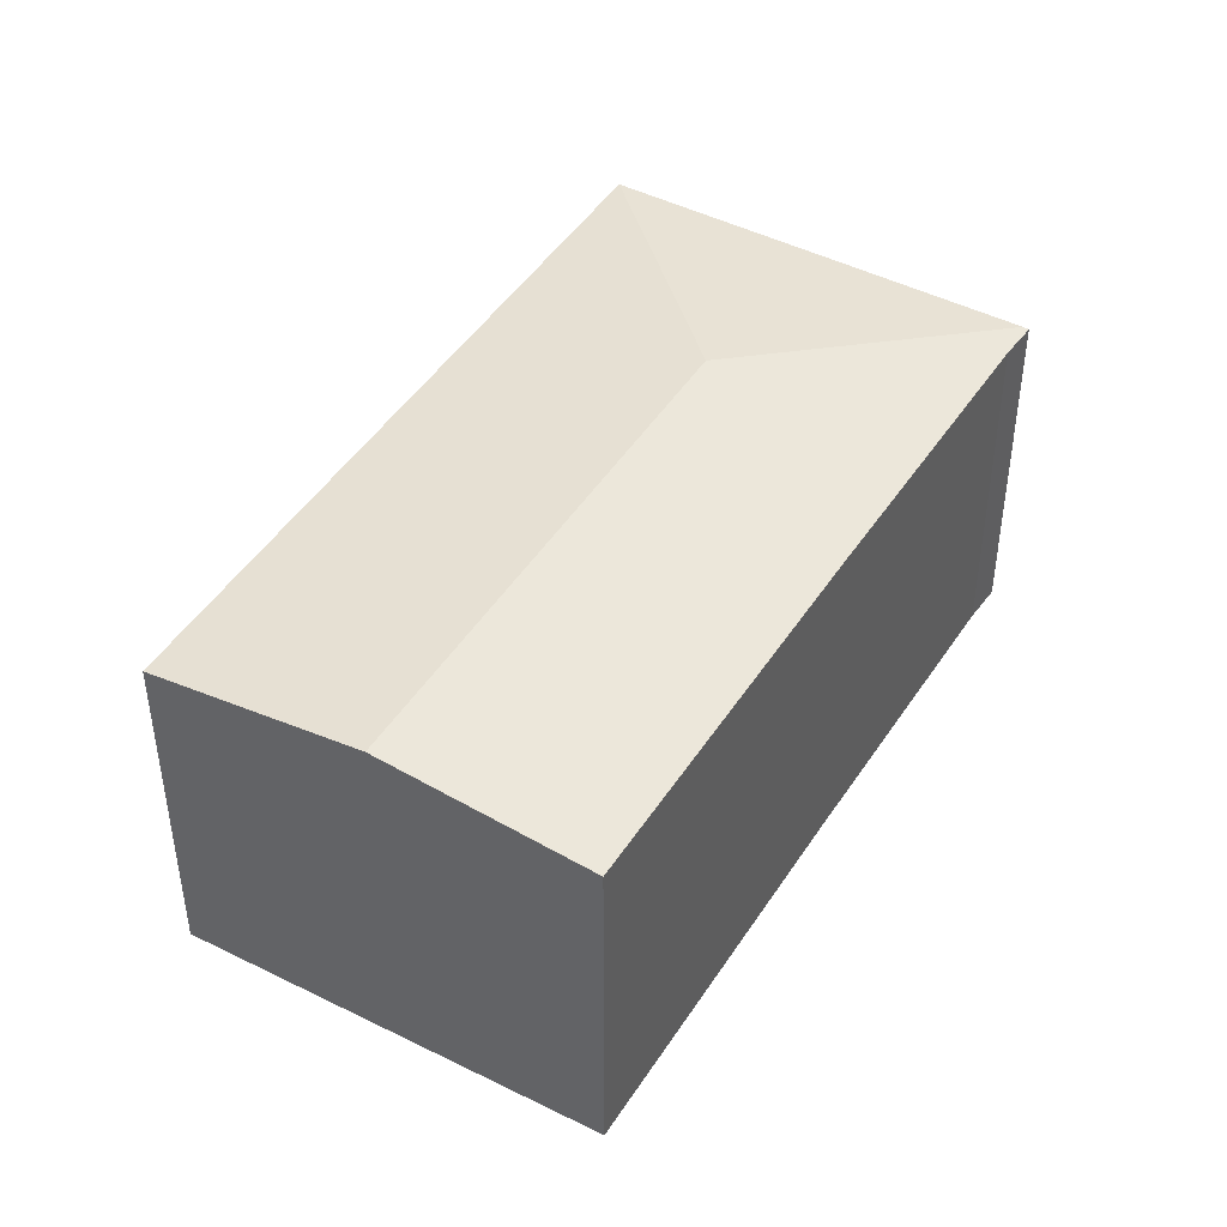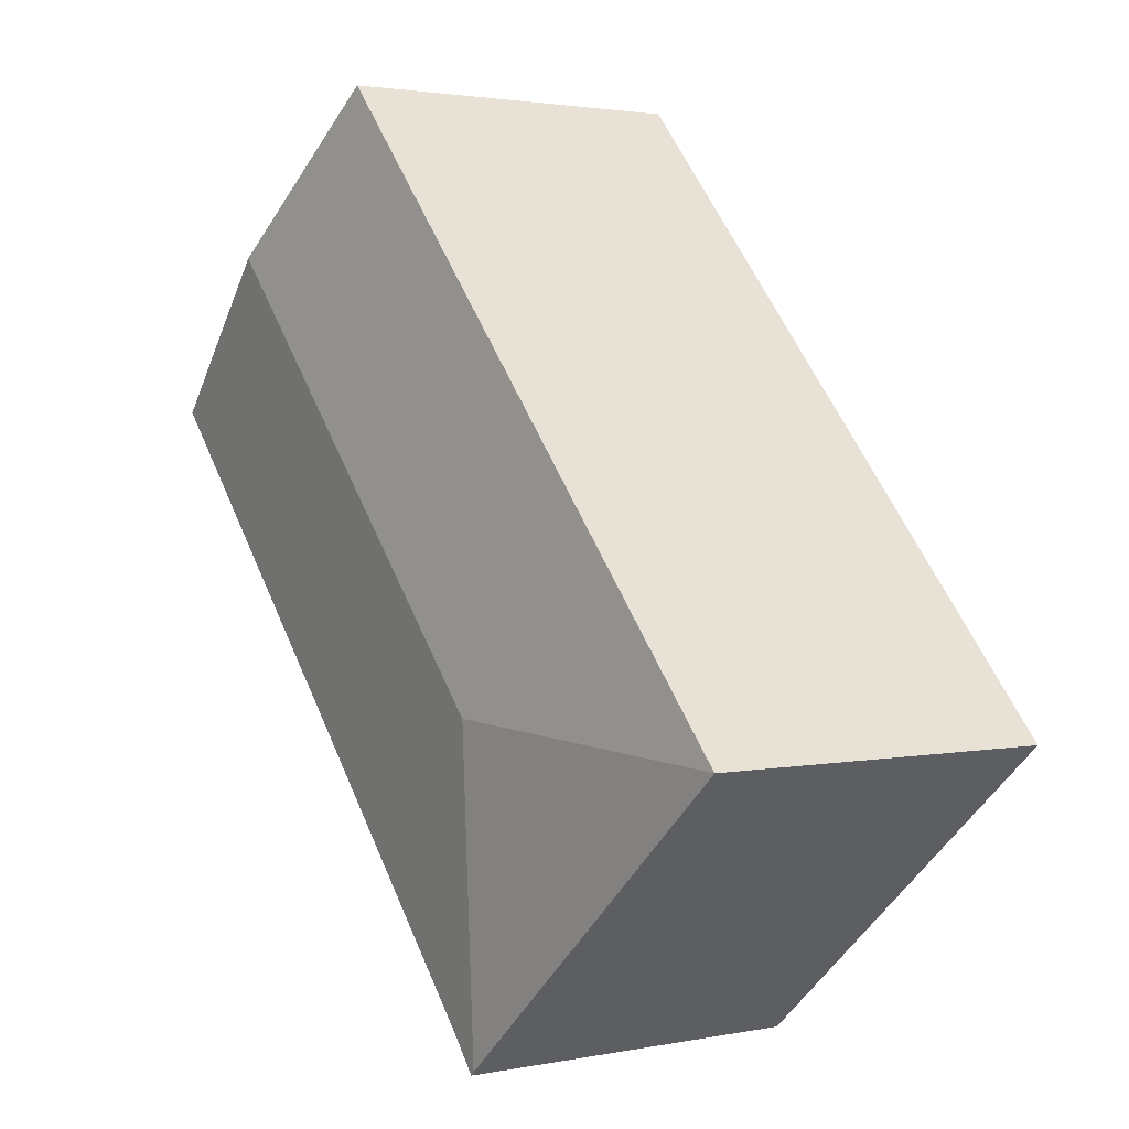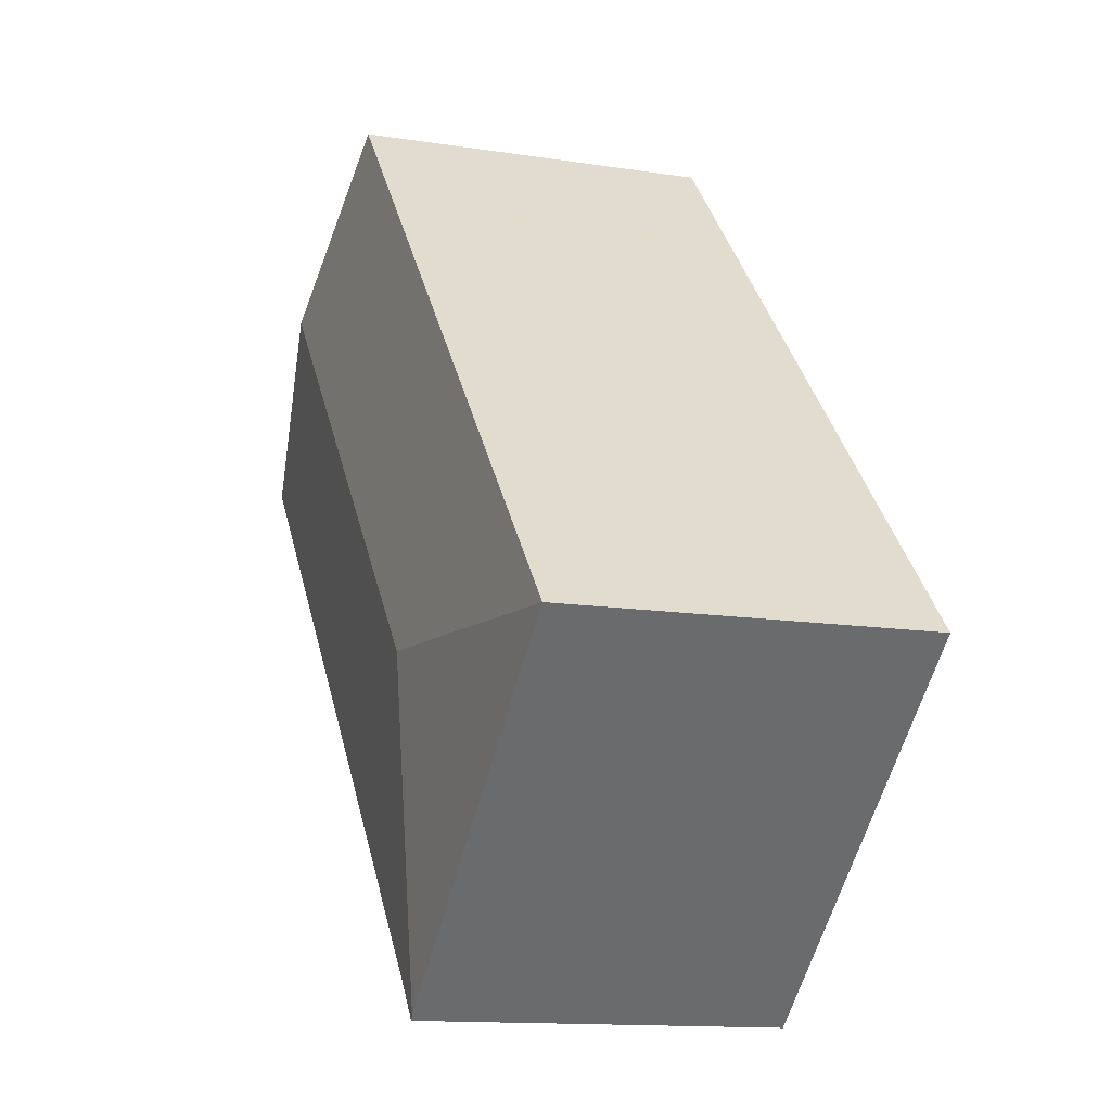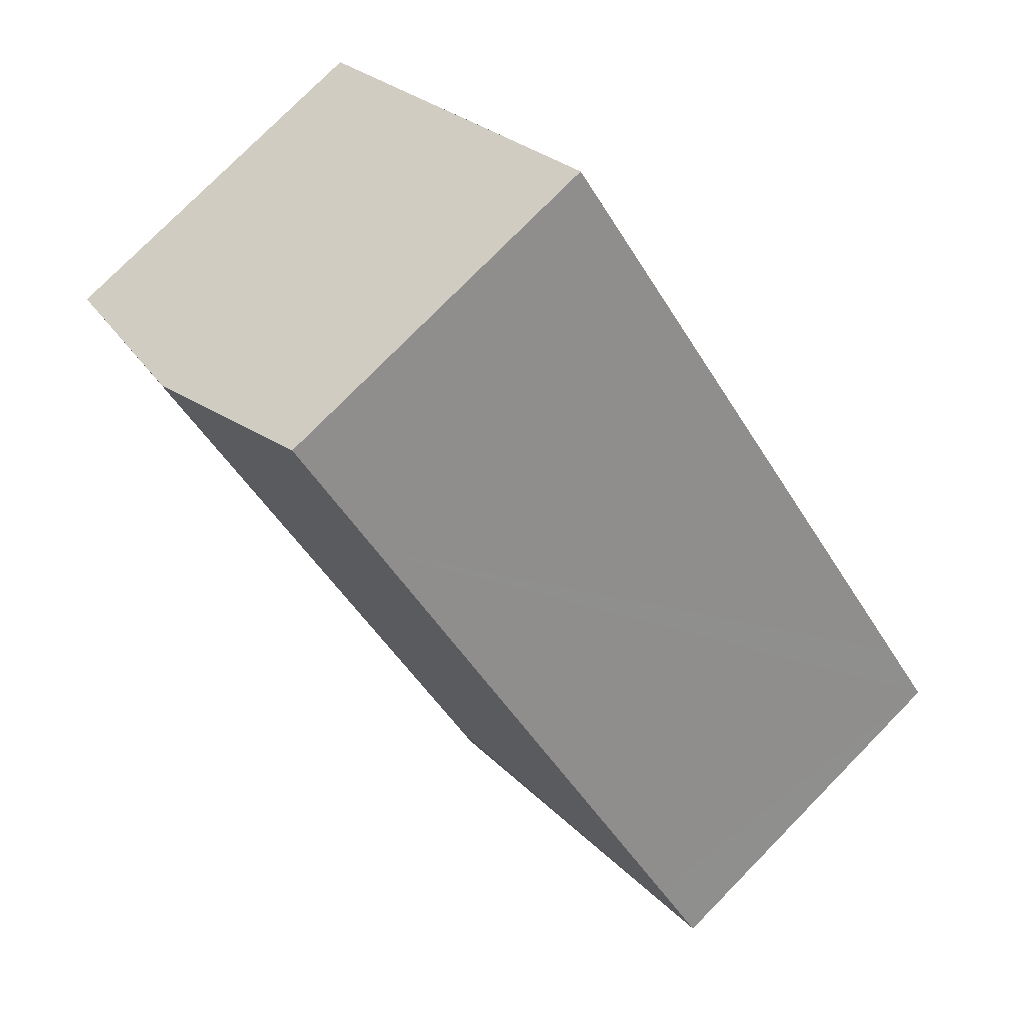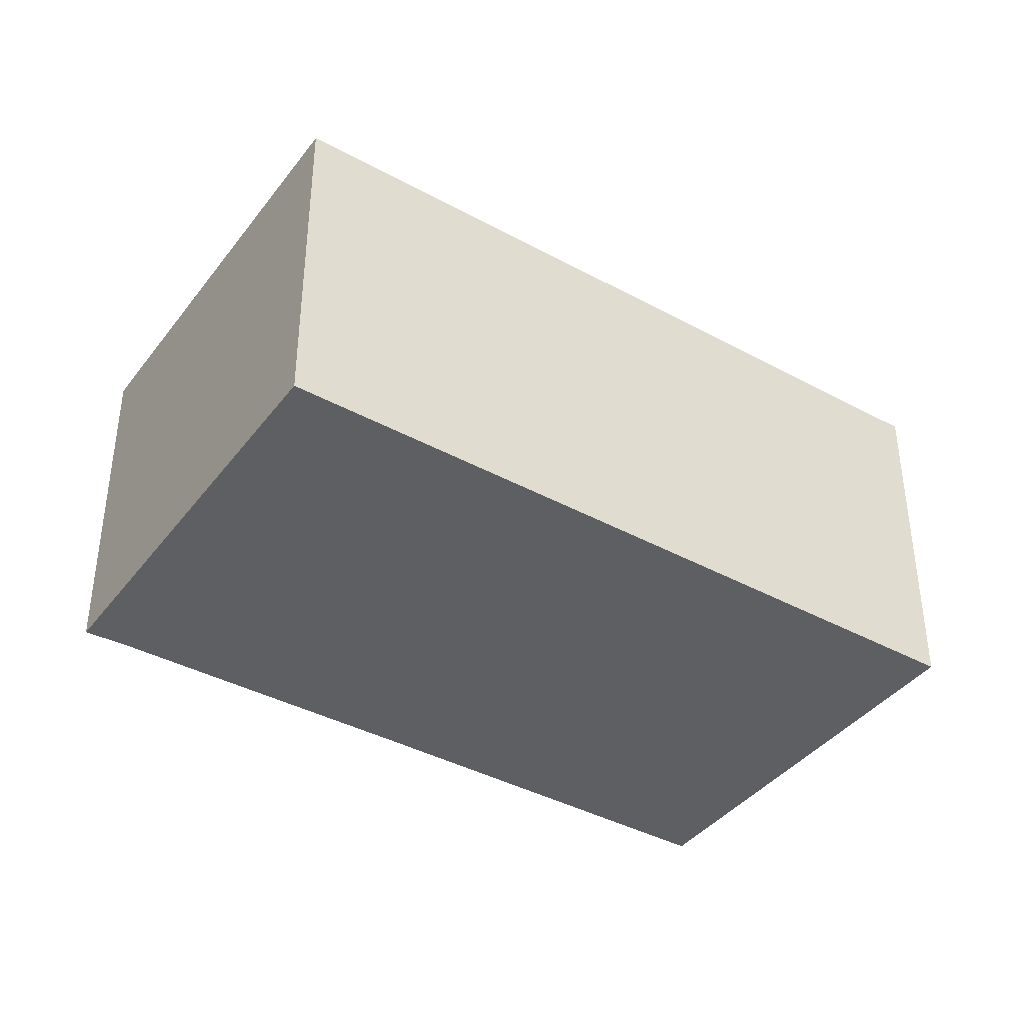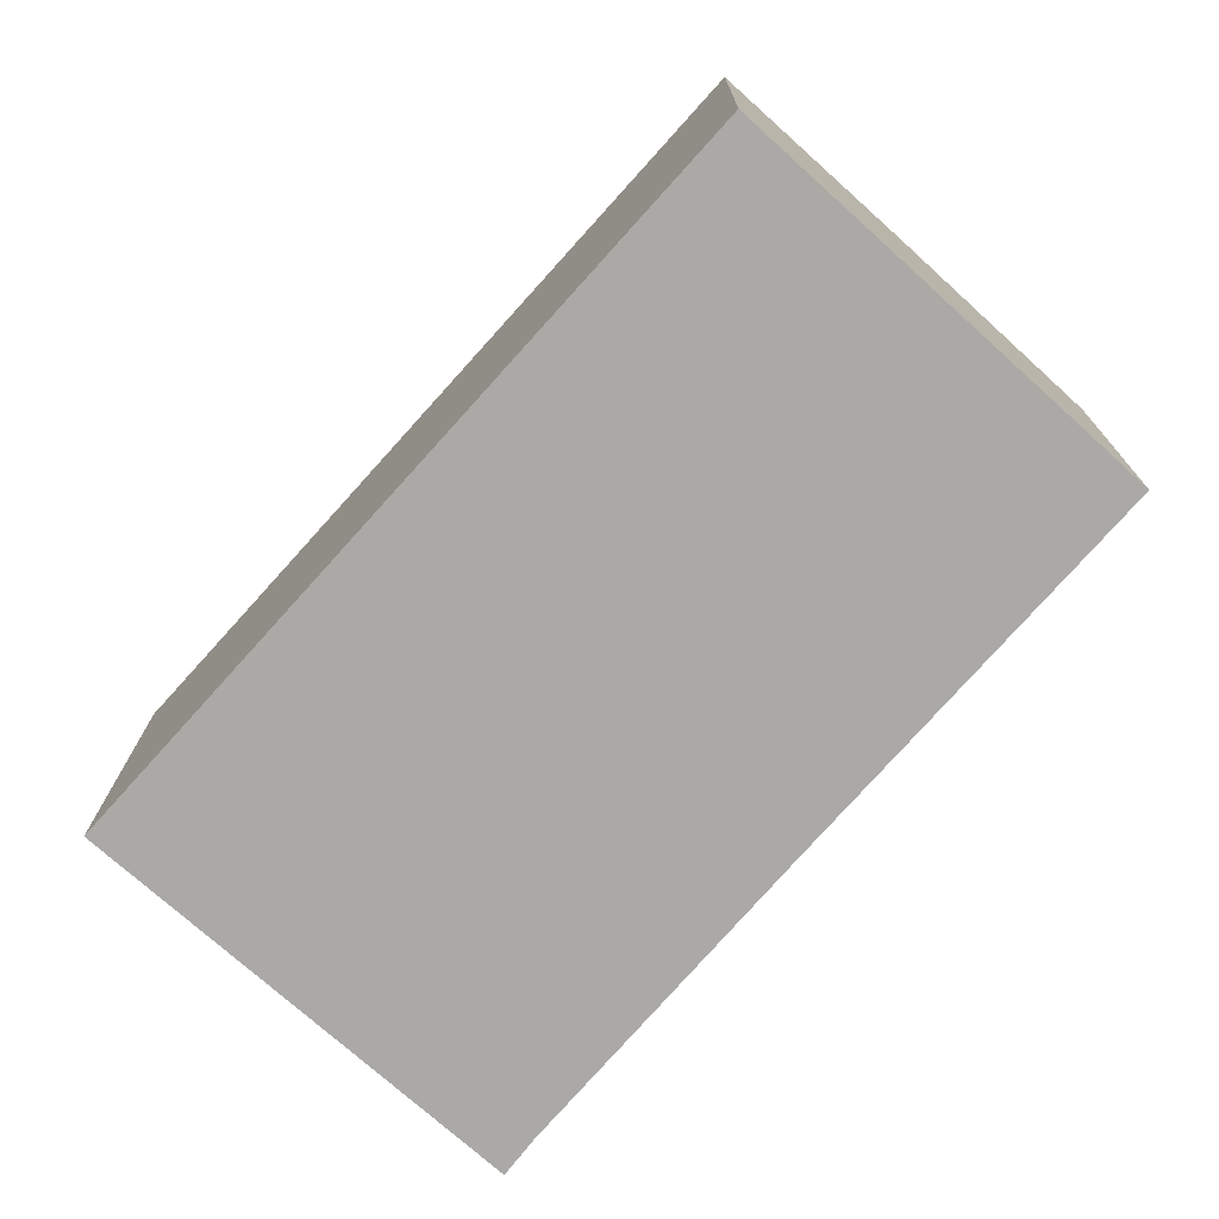
<metadata>
{"format":"obj","ext":"obj","renderer":"f3d","projection":"perspective","resolution":1024,"background":"white","views":[{"elev":45.0,"azim":72.1,"up":"+Y"},{"elev":2.2,"azim":-125.6,"up":"+Z"},{"elev":-13.2,"azim":-109.7,"up":"+Z"},{"elev":77.3,"azim":-135.5,"up":"+Z"},{"elev":-40.2,"azim":-82.0,"up":"+Y"},{"elev":14.4,"azim":0.5,"up":"+Z"}]}
</metadata>
<code>
v  3.319 3.919 0.196
v  5.521 3.672 6.146
v  7.253 3.919 4.575
v  4.545 3.672 5.059
v  0.535 3.672 0.595
v  0 3.672 2.248e-16
v  3.513 3.672 -3.087
v  3.835 3.668 -2.782
v  3.563 3.665 -3.131
v  6.128 3.674 -0.149
v  8.945 3.678 3.039
v  3.563 1.917e-16 -3.131
v  0 0 0
v  3.513 1.89e-16 -3.087
v  0.535 -3.643e-17 0.595
v  4.545 -3.098e-16 5.059
v  5.521 -3.763e-16 6.146
v  8.945 -1.861e-16 3.039
v  7.253 -2.801e-16 4.575
v  3.835 1.703e-16 -2.782
v  6.128 9.124e-18 -0.149
g defaultobject
f 1 2 3
f 2 1 4
f 4 1 5
f 5 1 6
f 7 8 9
f 8 7 1
f 8 1 10
f 10 1 11
f 11 1 3
f 1 7 6
f 9 6 7
f 6 9 12
f 6 12 13
f 13 12 14
f 13 5 6
f 5 13 4
f 4 13 15
f 4 15 16
f 4 16 2
f 2 16 17
f 17 3 2
f 3 17 11
f 11 17 18
f 18 17 19
f 20 9 8
f 9 20 12
f 18 10 11
f 10 18 21
f 10 21 8
f 8 21 20
f 16 19 17
f 19 16 15
f 19 15 18
f 18 15 21
f 21 15 13
f 21 13 20
f 20 13 14
f 20 14 12

</code>
